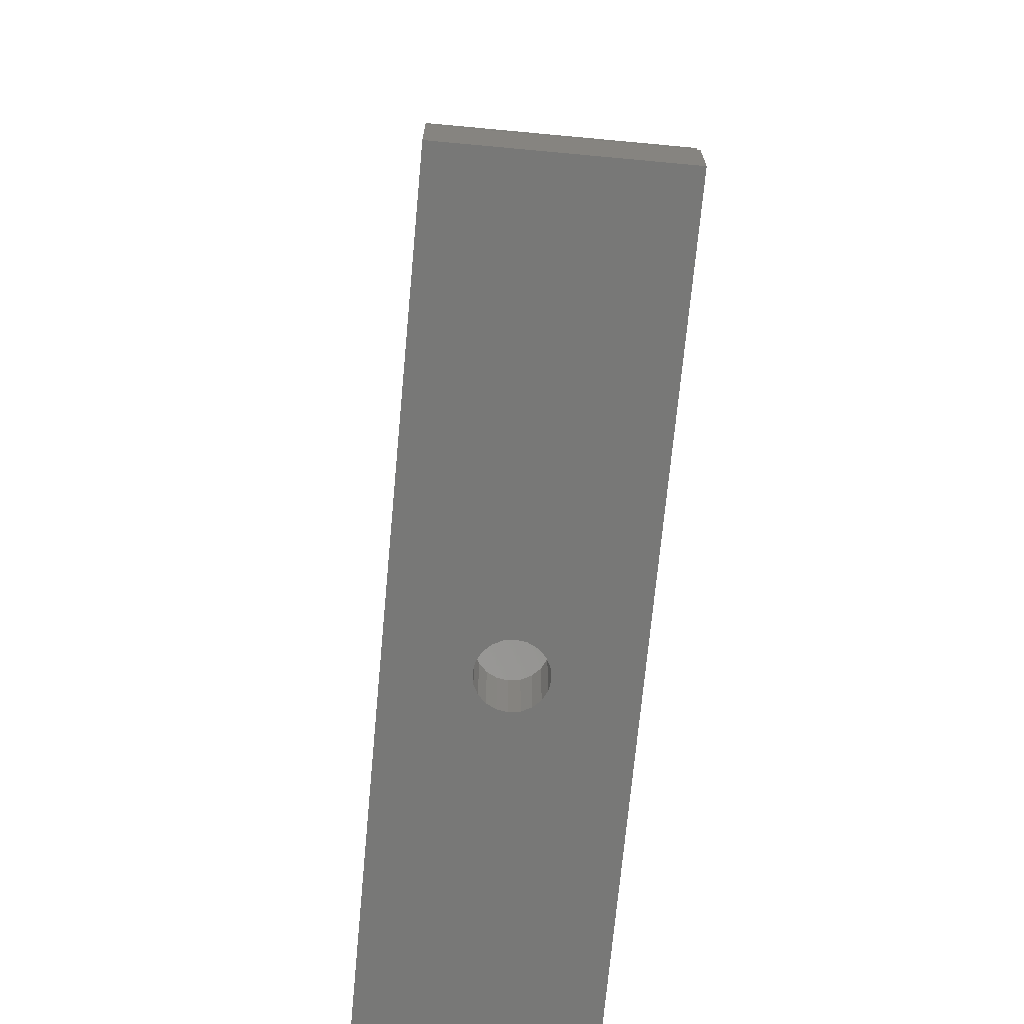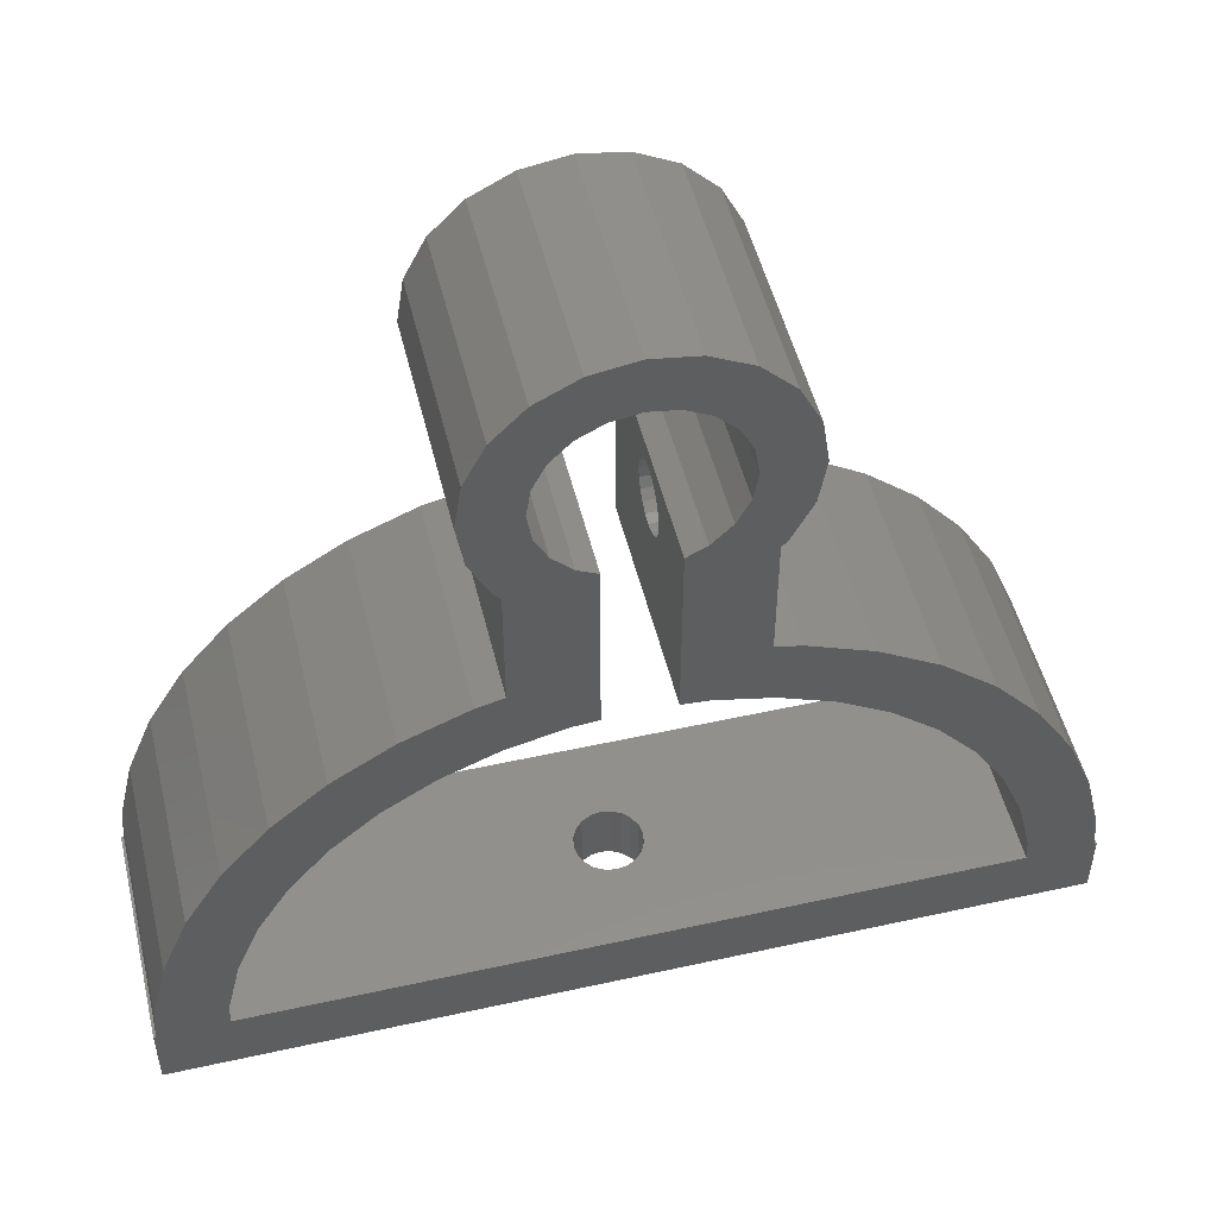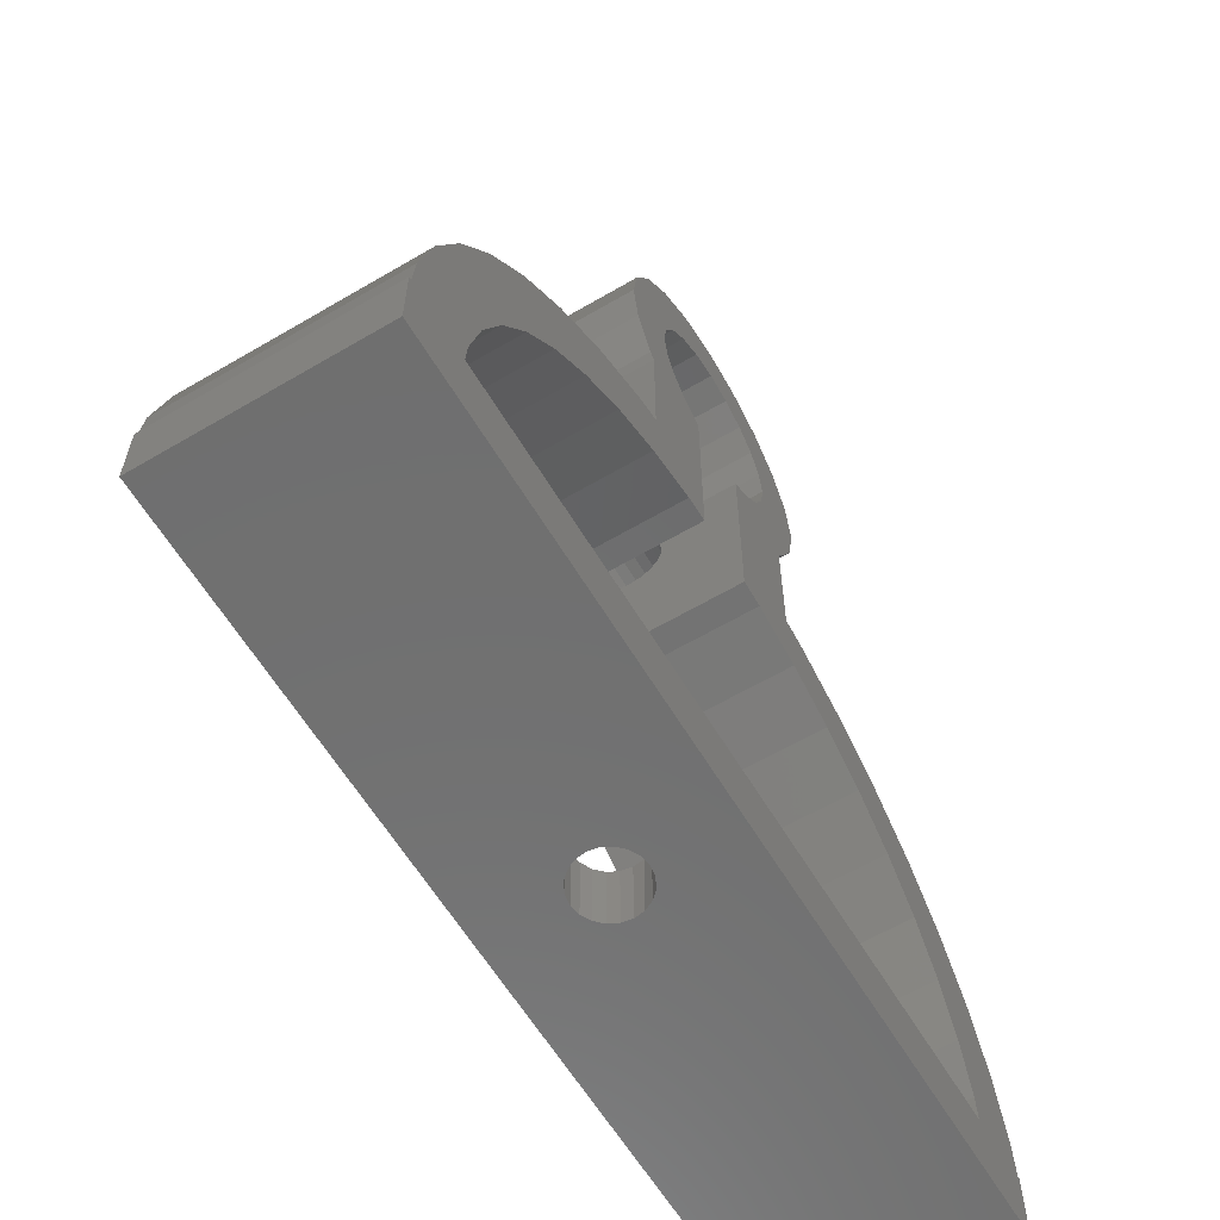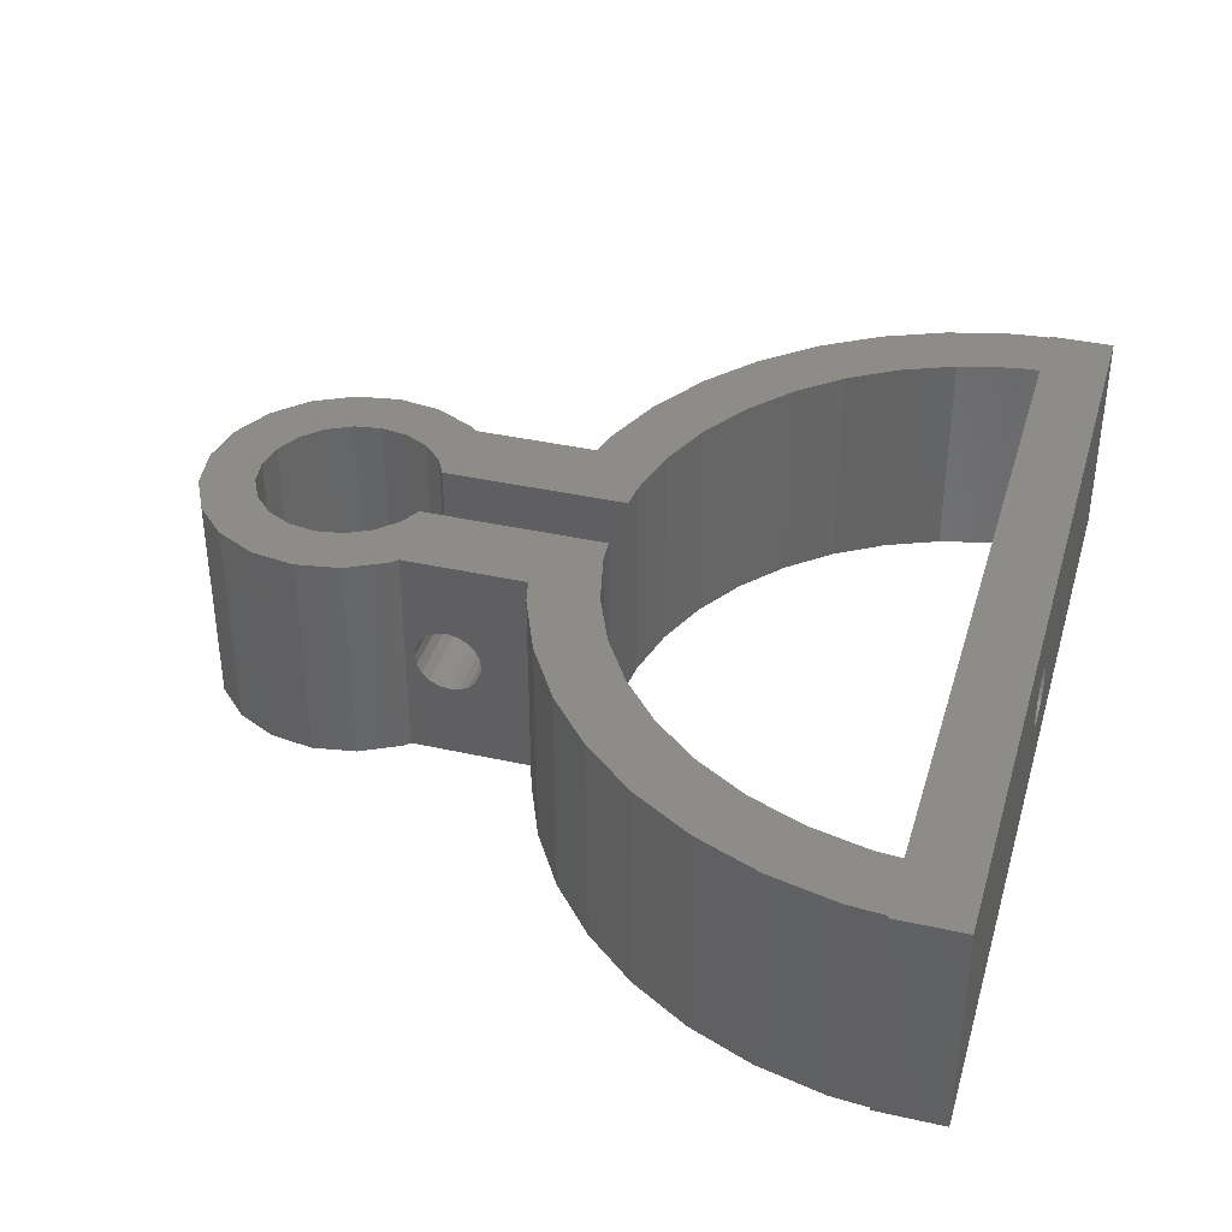
<metadata>
{"format":"stl","ext":"stl","renderer":"f3d","projection":"perspective","resolution":1024,"background":"white","views":[{"elev":-70.4,"azim":-95.3,"up":"+Y"},{"elev":50.8,"azim":-13.6,"up":"+Y"},{"elev":-61.4,"azim":120.9,"up":"+Y"},{"elev":37.9,"azim":-74.1,"up":"+Z"}]}
</metadata>
<code>
# stl→obj: 284 verts, 580 faces
v -20 -30.5 -5
v -20 -30.5 5
v -20 -27.5 -5
v -20 -27.5 5
v 0.4635 -30.5 -1.427
v 20 -30.5 -5
v 0 -30.5 -1.5
v -0.4635 -30.5 -1.427
v -1.427 -30.5 -0.4635
v 1.214 -30.5 -0.8817
v 0.8817 -30.5 -1.214
v -1.5 -30.5 1.11e-16
v 1.427 -30.5 -0.4635
v -1.214 -30.5 0.8817
v -1.427 -30.5 0.4635
v -0.8817 -30.5 1.214
v -0.4635 -30.5 1.427
v 20 -30.5 5
v 0.4635 -30.5 1.427
v 0.8817 -30.5 1.214
v 0 -30.5 1.5
v 1.214 -30.5 0.8817
v 1.5 -30.5 1.11e-16
v 1.427 -30.5 0.4635
v -0.8817 -30.5 -1.214
v -1.214 -30.5 -0.8817
v -19.88 -27.5 -5
v -16.79 -26.34 -5
v -19.75 -25.87 -5
v -16.17 -23.75 -5
v -19.02 -22.82 -5
v -15.15 -21.28 -5
v -17.82 -19.92 -5
v -13.75 -19.01 -5
v -16.18 -17.24 -5
v -12.02 -16.98 -5
v -14.14 -14.86 -5
v -9.992 -15.25 -5
v -11.76 -12.82 -5
v -7.718 -13.85 -5
v -9.08 -11.18 -5
v -5.253 -12.83 -5
v -6.18 -9.979 -5
v -2.659 -12.21 -5
v -5 -9.695 -5
v -5 -4.079 -5
v -5.259 -3.821 -5
v -6.182 -2.009 -5
v -3.852 1.252 -5
v -6.182 2.009 -5
v -5.259 3.821 -5
v -3.277 2.381 -5
v -3.821 5.259 -5
v -1.252 3.852 -5
v -2.009 6.182 -5
v 1.252 3.852 -5
v 0 6.5 -5
v 2.381 3.277 -5
v 2.009 6.182 -5
v 6.182 -2.009 -5
v 3.821 5.259 -5
v 6.5 0 -5
v 5.259 3.821 -5
v 3.852 1.252 -5
v 3.277 2.381 -5
v -1.5 -12.12 -5
v -3.277 -2.381 -5
v -2.381 -3.277 -5
v 3.852 -1.252 -5
v 5.259 -3.821 -5
v 5 -4.079 -5
v -1.5 -3.725 -5
v 9.08 -11.18 -5
v 12.02 -16.98 -5
v 9.992 -15.25 -5
v 11.76 -12.82 -5
v 15.15 -21.28 -5
v 14.14 -14.86 -5
v 4.05 0 -5
v 16.18 -17.24 -5
v 17.82 -19.92 -5
v 19.02 -22.82 -5
v 19.75 -25.87 -5
v 19.88 -27.5 -5
v 20 -27.5 -5
v -16.88 -27.5 -5
v 16.88 -27.5 -5
v 16.79 -26.34 -5
v 1.5 -3.725 -5
v 5 -9.695 -5
v 5.253 -12.83 -5
v 16.17 -23.75 -5
v 13.75 -19.01 -5
v 2.381 -3.277 -5
v 6.18 -9.979 -5
v 7.718 -13.85 -5
v 3.277 -2.381 -5
v 0 4.05 -5
v -2.381 3.277 -5
v -6.5 0 -5
v -4.05 0 -5
v -3.852 -1.252 -5
v 2.659 -12.21 -5
v 1.5 -12.12 -5
v 6.182 2.009 -5
v -19.88 -27.5 5
v 19.88 -27.5 5
v 16.88 -27.5 5
v 20 -27.5 5
v 16.17 -23.75 5
v 16.79 -26.34 5
v 19.75 -25.87 5
v -16.79 -26.34 5
v -16.17 -23.75 5
v -19.75 -25.87 5
v 1.5 -3.725 5
v 5.259 -3.821 5
v 6.182 -2.009 5
v 5.253 -12.83 5
v 7.718 -13.85 5
v 9.08 -11.18 5
v -5.253 -12.83 5
v -5 -9.695 5
v -7.718 -13.85 5
v -1.5 -12.12 5
v -2.659 -12.21 5
v -16.18 -17.24 5
v -17.82 -19.92 5
v -6.5 0 5
v -2.009 6.182 5
v -3.821 5.259 5
v 0 4.05 5
v 1.252 3.852 5
v 2.009 6.182 5
v -5.259 3.821 5
v -14.14 -14.86 5
v -3.852 1.252 5
v -6.182 -2.009 5
v -4.05 0 5
v -3.852 -1.252 5
v -5.259 -3.821 5
v -3.277 -2.381 5
v -5 -4.079 5
v -11.76 -12.82 5
v -12.02 -16.98 5
v -9.992 -15.25 5
v -6.18 -9.979 5
v -13.75 -19.01 5
v -16.88 -27.5 5
v 2.381 -3.277 5
v -9.08 -11.18 5
v -15.15 -21.28 5
v 1.5 -12.12 5
v 5 -9.695 5
v -3.277 2.381 5
v 0 6.5 5
v 5 -4.079 5
v -2.381 3.277 5
v -1.252 3.852 5
v 2.381 3.277 5
v 3.277 2.381 5
v 3.821 5.259 5
v 4.05 0 5
v 3.852 -1.252 5
v 6.182 2.009 5
v 5.259 3.821 5
v 3.852 1.252 5
v 6.5 0 5
v 3.277 -2.381 5
v -1.5 -3.725 5
v 6.18 -9.979 5
v 2.659 -12.21 5
v 9.992 -15.25 5
v 12.02 -16.98 5
v 14.14 -14.86 5
v 11.76 -12.82 5
v 13.75 -19.01 5
v 15.15 -21.28 5
v 17.82 -19.92 5
v 16.18 -17.24 5
v 19.02 -22.82 5
v -19.02 -22.82 5
v -6.182 2.009 5
v -2.381 -3.277 5
v -1.427 -27.5 -0.4635
v -1.5 -27.5 -5.551e-16
v -1.214 -27.5 -0.8817
v -0.8817 -27.5 -1.214
v -0.4635 -27.5 -1.427
v 0 -27.5 -1.5
v 0.4635 -27.5 -1.427
v 0.8817 -27.5 -1.214
v 1.214 -27.5 -0.8817
v 1.427 -27.5 -0.4635
v 1.5 -27.5 -5.551e-16
v 1.427 -27.5 0.4635
v 1.214 -27.5 0.8817
v 0.8817 -27.5 1.214
v 0.4635 -27.5 1.427
v 0 -27.5 1.5
v -0.4635 -27.5 1.427
v -0.8817 -27.5 1.214
v -1.214 -27.5 0.8817
v -1.427 -27.5 0.4635
v 5 -6.882 -1.214
v 5 -4.5 1.11e-15
v 5 -4.573 -0.4635
v 5 -7.427 -0.4635
v 5 -7.5 1.11e-15
v 5 -4.786 -0.8817
v 5 -7.427 0.4635
v 5 -6 -1.5
v 5 -6.464 -1.427
v 5 -7.214 0.8817
v 5 -6.882 1.214
v 5 -6.464 1.427
v 5 -5.536 -1.427
v 5 -6 1.5
v 5 -5.536 1.427
v 5 -5.118 -1.214
v 5 -5.118 1.214
v 5 -4.786 0.8817
v 5 -4.573 0.4635
v 5 -7.214 -0.8817
v -5 -5.536 1.427
v -5 -7.5 -1.11e-15
v -5 -7.427 -0.4635
v -5 -7.214 -0.8817
v -5 -6.882 -1.214
v -5 -6 -1.5
v -5 -6.464 -1.427
v -5 -4.573 0.4635
v -5 -4.5 -1.11e-15
v -5 -5.536 -1.427
v -5 -5.118 -1.214
v -5 -4.786 -0.8817
v -5 -4.573 -0.4635
v -5 -4.786 0.8817
v -5 -5.118 1.214
v -5 -6 1.5
v -5 -7.427 0.4635
v -5 -7.214 0.8817
v -5 -6.464 1.427
v -5 -6.882 1.214
v -1.5 -7.214 0.8817
v -1.5 -7.5 -3.331e-16
v -1.5 -7.427 0.4635
v -1.5 -6.882 1.214
v -1.5 -6.464 1.427
v -1.5 -6 1.5
v -1.5 -5.536 1.427
v -1.5 -6 -1.5
v -1.5 -6.464 -1.427
v -1.5 -5.118 1.214
v -1.5 -4.786 0.8817
v -1.5 -4.573 0.4635
v -1.5 -4.573 -0.4635
v -1.5 -4.786 -0.8817
v -1.5 -4.5 -3.331e-16
v -1.5 -5.118 -1.214
v -1.5 -5.536 -1.427
v -1.5 -6.882 -1.214
v -1.5 -7.214 -0.8817
v -1.5 -7.427 -0.4635
v 1.5 -7.214 -0.8817
v 1.5 -4.573 0.4635
v 1.5 -4.5 3.331e-16
v 1.5 -7.5 3.331e-16
v 1.5 -7.427 -0.4635
v 1.5 -6.464 -1.427
v 1.5 -6.882 -1.214
v 1.5 -6 -1.5
v 1.5 -5.536 -1.427
v 1.5 -5.118 -1.214
v 1.5 -4.786 -0.8817
v 1.5 -4.573 -0.4635
v 1.5 -4.786 0.8817
v 1.5 -5.118 1.214
v 1.5 -5.536 1.427
v 1.5 -6.464 1.427
v 1.5 -6 1.5
v 1.5 -6.882 1.214
v 1.5 -7.214 0.8817
v 1.5 -7.427 0.4635
f 1 2 3
f 3 2 4
f 5 1 6
f 7 8 1
f 2 1 9
f 10 11 6
f 2 9 12
f 13 10 6
f 14 2 15
f 16 2 14
f 17 2 16
f 18 2 17
f 19 20 18
f 18 17 21
f 20 22 18
f 23 13 6
f 18 22 6
f 22 24 6
f 24 23 6
f 21 19 18
f 11 5 6
f 7 1 5
f 25 1 8
f 26 1 25
f 9 1 26
f 12 15 2
f 1 3 6
f 6 3 27
f 28 27 29
f 30 29 31
f 32 31 33
f 34 33 35
f 36 35 37
f 38 37 39
f 40 39 41
f 42 41 43
f 44 43 45
f 46 47 48
f 49 50 51
f 52 51 53
f 54 53 55
f 56 55 57
f 58 57 59
f 60 59 61
f 62 61 63
f 30 31 32
f 64 59 60
f 60 61 62
f 58 59 65
f 66 67 68
f 69 70 71
f 66 68 72
f 73 74 75
f 76 6 77
f 78 6 76
f 70 79 64
f 28 29 30
f 6 78 80
f 80 81 6
f 6 81 82
f 6 82 83
f 6 83 84
f 6 84 85
f 86 27 28
f 87 6 86
f 6 27 86
f 88 6 87
f 89 90 91
f 92 6 88
f 76 77 93
f 76 93 73
f 32 33 34
f 90 89 94
f 73 75 95
f 34 35 36
f 44 45 66
f 90 96 91
f 77 6 92
f 96 90 95
f 36 37 38
f 79 70 69
f 90 94 97
f 90 97 71
f 96 95 75
f 64 65 59
f 56 57 58
f 98 55 56
f 54 55 98
f 99 53 54
f 52 53 99
f 66 100 67
f 69 71 97
f 101 50 49
f 66 46 100
f 100 50 102
f 100 102 67
f 89 103 104
f 89 91 103
f 66 45 46
f 46 48 100
f 49 51 52
f 102 50 101
f 62 63 105
f 70 64 60
f 74 73 93
f 38 39 40
f 40 41 42
f 42 43 44
f 3 4 27
f 27 4 106
f 4 2 18
f 106 4 18
f 107 108 18
f 109 107 18
f 110 111 112
f 113 114 115
f 116 117 118
f 119 120 121
f 122 123 124
f 125 123 126
f 115 127 128
f 129 130 131
f 132 133 134
f 131 135 129
f 115 136 127
f 137 130 138
f 139 137 138
f 140 139 141
f 142 141 143
f 115 144 136
f 145 146 147
f 123 147 146
f 147 148 145
f 149 106 18
f 108 149 18
f 116 118 150
f 115 148 151
f 115 152 148
f 116 153 154
f 115 151 144
f 155 130 137
f 156 130 155
f 116 154 157
f 156 155 158
f 134 156 159
f 160 161 162
f 134 159 132
f 162 134 133
f 116 157 117
f 163 164 165
f 166 162 161
f 142 140 141
f 165 166 167
f 158 159 156
f 165 167 163
f 168 165 164
f 168 164 169
f 125 170 123
f 126 123 122
f 171 154 172
f 124 123 146
f 121 171 119
f 173 174 175
f 176 121 120
f 175 176 173
f 177 178 179
f 180 175 174
f 174 177 180
f 179 180 177
f 181 179 178
f 149 113 106
f 112 181 110
f 112 111 107
f 111 108 107
f 115 128 182
f 183 129 135
f 129 138 130
f 138 141 139
f 147 151 148
f 143 184 142
f 161 167 166
f 143 170 184
f 133 160 162
f 143 123 170
f 153 172 154
f 172 119 171
f 114 152 115
f 150 168 169
f 150 118 168
f 178 110 181
f 120 173 176
f 115 106 113
f 18 6 85
f 109 18 85
f 9 185 186
f 12 9 186
f 26 187 185
f 9 26 185
f 25 188 187
f 26 25 187
f 8 189 188
f 25 8 188
f 7 190 189
f 8 7 189
f 5 191 190
f 7 5 190
f 11 192 191
f 5 11 191
f 193 192 10
f 10 192 11
f 194 193 13
f 13 193 10
f 195 194 23
f 23 194 13
f 195 23 196
f 196 23 24
f 196 24 197
f 197 24 22
f 197 22 198
f 198 22 20
f 198 20 199
f 199 20 19
f 199 19 200
f 200 19 21
f 200 21 201
f 201 21 17
f 201 17 202
f 202 17 16
f 203 202 16
f 14 203 16
f 204 203 14
f 15 204 14
f 186 204 15
f 12 186 15
f 84 107 85
f 85 107 109
f 84 83 112
f 107 84 112
f 83 82 181
f 112 83 181
f 82 81 179
f 181 82 179
f 81 80 180
f 179 81 180
f 80 78 175
f 180 80 175
f 76 176 78
f 78 176 175
f 73 121 76
f 76 121 176
f 95 171 73
f 73 171 121
f 90 154 95
f 95 154 171
f 205 90 71
f 206 207 71
f 154 90 208
f 154 208 209
f 207 210 71
f 154 209 211
f 212 213 71
f 157 154 214
f 213 205 71
f 157 214 215
f 157 215 216
f 217 212 71
f 157 216 218
f 157 218 219
f 210 220 71
f 157 219 221
f 220 217 71
f 157 221 222
f 157 222 223
f 157 206 71
f 157 223 206
f 224 90 205
f 208 90 224
f 211 214 154
f 157 71 70
f 117 157 70
f 117 70 60
f 118 117 60
f 118 60 62
f 168 118 62
f 62 105 165
f 168 62 165
f 105 63 166
f 165 105 166
f 61 162 63
f 63 162 166
f 59 134 61
f 61 134 162
f 57 156 59
f 59 156 134
f 55 130 57
f 57 130 156
f 53 131 55
f 55 131 130
f 51 135 53
f 53 135 131
f 50 183 51
f 51 183 135
f 100 129 50
f 50 129 183
f 100 48 129
f 129 48 138
f 48 47 138
f 138 47 141
f 141 47 46
f 143 141 46
f 225 123 143
f 45 123 226
f 45 226 227
f 45 227 228
f 45 228 46
f 228 229 46
f 230 46 231
f 232 143 233
f 46 230 234
f 46 234 235
f 46 235 236
f 46 236 237
f 46 237 233
f 46 233 143
f 238 143 232
f 239 143 238
f 225 143 239
f 240 123 225
f 241 123 242
f 243 123 240
f 244 123 243
f 242 123 244
f 226 123 241
f 231 46 229
f 43 147 45
f 45 147 123
f 41 151 43
f 43 151 147
f 39 144 41
f 41 144 151
f 37 136 39
f 39 136 144
f 35 127 37
f 37 127 136
f 33 128 35
f 35 128 127
f 31 182 33
f 33 182 128
f 29 115 31
f 31 115 182
f 27 106 29
f 29 106 115
f 30 114 113
f 28 30 113
f 28 113 149
f 86 28 149
f 32 152 114
f 30 32 114
f 34 148 152
f 32 34 152
f 36 145 148
f 34 36 148
f 38 146 145
f 36 38 145
f 40 124 146
f 38 40 146
f 42 122 124
f 40 42 124
f 44 126 122
f 42 44 122
f 66 125 126
f 44 66 126
f 245 170 125
f 246 247 125
f 247 245 125
f 248 170 245
f 249 250 170
f 251 170 250
f 252 253 72
f 254 170 251
f 255 170 254
f 256 170 255
f 257 258 72
f 259 170 256
f 258 260 72
f 72 170 259
f 72 260 261
f 262 263 72
f 72 261 252
f 248 249 170
f 263 264 125
f 72 253 262
f 66 263 125
f 66 72 263
f 264 246 125
f 259 257 72
f 170 72 184
f 184 72 68
f 184 68 142
f 142 68 67
f 140 142 67
f 102 140 67
f 139 140 102
f 101 139 102
f 49 137 139
f 101 49 139
f 52 155 137
f 49 52 137
f 99 158 155
f 52 99 155
f 54 159 158
f 99 54 158
f 98 132 159
f 54 98 159
f 56 133 132
f 98 56 132
f 58 160 133
f 56 58 133
f 65 161 160
f 58 65 160
f 167 161 64
f 64 161 65
f 163 167 79
f 79 167 64
f 163 79 164
f 164 79 69
f 164 69 169
f 169 69 97
f 169 97 150
f 150 97 94
f 150 94 116
f 116 94 89
f 265 89 104
f 266 116 267
f 268 269 153
f 270 89 271
f 153 265 104
f 272 89 270
f 273 89 272
f 274 89 273
f 275 89 274
f 276 89 275
f 267 89 276
f 116 89 267
f 277 116 266
f 278 116 277
f 279 116 278
f 280 116 281
f 116 279 281
f 116 280 153
f 280 282 153
f 282 283 153
f 283 284 153
f 284 268 153
f 265 153 269
f 271 89 265
f 103 172 153
f 104 103 153
f 91 119 172
f 103 91 172
f 96 120 119
f 91 96 119
f 75 173 120
f 96 75 120
f 74 174 173
f 75 74 173
f 177 174 93
f 93 174 74
f 178 177 77
f 77 177 93
f 110 178 92
f 92 178 77
f 111 110 88
f 88 110 92
f 108 111 87
f 87 111 88
f 199 149 108
f 86 149 186
f 86 186 185
f 86 185 187
f 86 187 188
f 86 188 189
f 86 189 87
f 189 190 87
f 192 87 191
f 193 87 192
f 194 87 193
f 191 87 190
f 195 87 194
f 87 195 108
f 204 149 203
f 195 196 108
f 203 149 202
f 196 197 108
f 202 149 201
f 197 198 108
f 200 149 199
f 198 199 108
f 201 149 200
f 186 149 204
f 224 265 208
f 208 265 269
f 208 269 209
f 209 269 268
f 205 271 224
f 224 271 265
f 205 213 270
f 271 205 270
f 213 212 272
f 270 213 272
f 212 217 273
f 272 212 273
f 217 220 274
f 273 217 274
f 220 210 275
f 274 220 275
f 210 207 276
f 275 210 276
f 207 206 267
f 276 207 267
f 267 206 223
f 266 267 223
f 266 223 222
f 277 266 222
f 277 222 221
f 278 277 221
f 221 219 278
f 278 219 279
f 219 218 279
f 279 218 281
f 218 216 281
f 281 216 280
f 216 215 280
f 280 215 282
f 215 214 282
f 282 214 283
f 214 211 283
f 283 211 284
f 211 209 284
f 284 209 268
f 264 227 246
f 246 227 226
f 247 246 241
f 241 246 226
f 245 247 242
f 242 247 241
f 248 245 244
f 244 245 242
f 249 248 243
f 243 248 244
f 250 249 240
f 240 249 243
f 251 250 225
f 225 250 240
f 254 251 239
f 239 251 225
f 238 255 254
f 239 238 254
f 232 256 255
f 238 232 255
f 233 259 256
f 232 233 256
f 257 259 233
f 237 257 233
f 258 257 237
f 236 258 237
f 260 258 236
f 235 260 236
f 261 260 235
f 234 261 235
f 252 261 234
f 230 252 234
f 253 252 230
f 231 253 230
f 262 253 231
f 229 262 231
f 262 229 263
f 263 229 228
f 263 228 264
f 264 228 227

</code>
